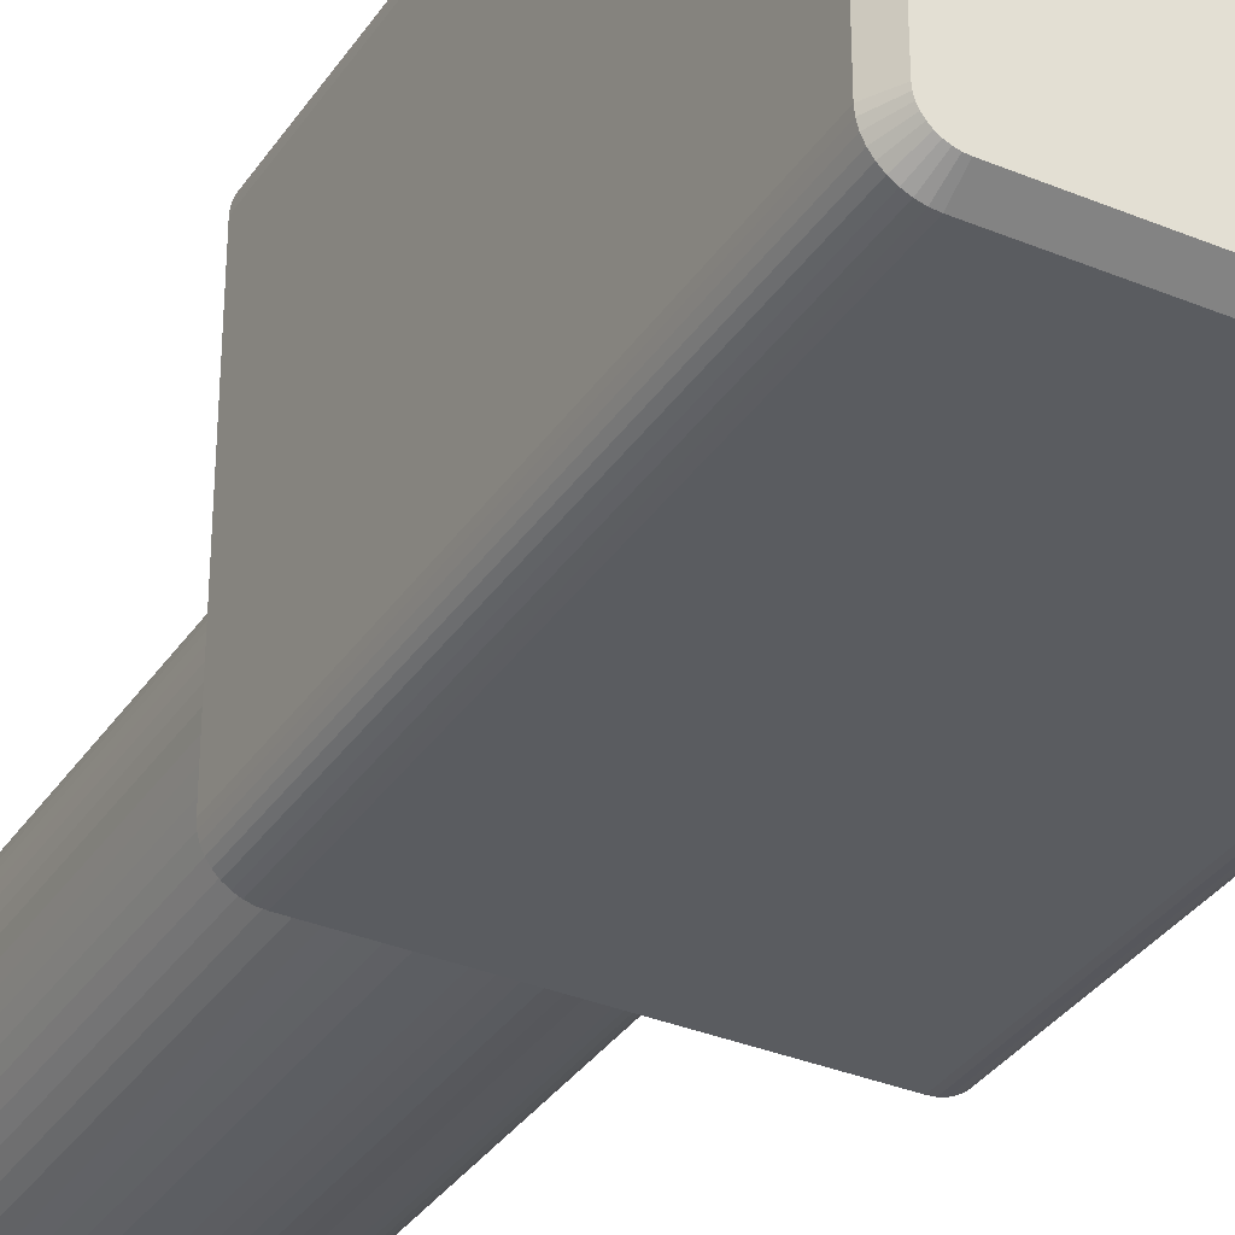
<metadata>
{"format":"obj","ext":"obj","renderer":"f3d","projection":"perspective","resolution":1024,"background":"white","views":[{"elev":-34.4,"azim":-29.1,"up":"+Z"}]}
</metadata>
<code>
o shaft2
v 0 0.0385 0
v -0.004582 0.0385 0.000407
v -0.004528 0.0385 0.00081
v -0.004439 0.0385 0.001207
v -0.004315 0.0385 0.001595
v -0.004157 0.0385 0.00197
v -0.003967 0.0385 0.002329
v -0.003745 0.0385 0.002671
v -0.003495 0.0385 0.002991
v -0.003217 0.0385 0.003288
v -0.002913 0.0385 0.00356
v -0.002587 0.0385 0.003803
v -0.002241 0.0385 0.004017
v -0.001877 0.0385 0.0042
v -0.001499 0.0385 0.004349
v -0.001108 0.0385 0.004464
v -0.00071 0.0385 0.004545
v -0.000305 0.0385 0.00459
v 0.000102 0.0385 0.004599
v 0.000508 0.0385 0.004572
v 0.00091 0.0385 0.004509
v 0.001305 0.0385 0.004411
v 0.00169 0.0385 0.004278
v 0.002061 0.0385 0.004112
v 0.002416 0.0385 0.003914
v 0.002753 0.0385 0.003685
v 0.003068 0.0385 0.003428
v 0.003359 0.0385 0.003143
v 0.003623 0.0385 0.002834
v 0.00386 0.0385 0.002502
v 0.004066 0.0385 0.002152
v 0.00424 0.0385 0.001784
v 0.004381 0.0385 0.001402
v 0.004488 0.0385 0.001009
v 0.00456 0.0385 0.000609
v 0.004595 0.0385 0.000203
v 0.004595 0.0385 -0.000203
v 0.00456 0.0385 -0.000609
v 0.004488 0.0385 -0.001009
v 0.004381 0.0385 -0.001402
v 0.00424 0.0385 -0.001784
v 0.004066 0.0385 -0.002152
v 0.00386 0.0385 -0.002502
v 0.003623 0.0385 -0.002834
v 0.003359 0.0385 -0.003143
v 0.003068 0.0385 -0.003428
v 0.002753 0.0385 -0.003685
v 0.002416 0.0385 -0.003914
v 0.002061 0.0385 -0.004112
v 0.00169 0.0385 -0.004278
v 0.001305 0.0385 -0.004411
v 0.00091 0.0385 -0.004509
v 0.000508 0.0385 -0.004572
v 0.000102 0.0385 -0.004599
v -0.000305 0.0385 -0.00459
v -0.00071 0.0385 -0.004545
v -0.001108 0.0385 -0.004464
v -0.001499 0.0385 -0.004349
v -0.001877 0.0385 -0.0042
v -0.002241 0.0385 -0.004017
v -0.002587 0.0385 -0.003803
v -0.002913 0.0385 -0.00356
v -0.003217 0.0385 -0.003288
v -0.003495 0.0385 -0.002991
v -0.003745 0.0385 -0.002671
v -0.003967 0.0385 -0.002329
v -0.004157 0.0385 -0.00197
v -0.004315 0.0385 -0.001595
v -0.004439 0.0385 -0.001207
v -0.004528 0.0385 -0.00081
v -0.004582 0.0385 -0.000407
v -0.0046 0.0385 0
v -0.005 0.0381 0
v -0.00498 0.0381 -0.000442
v -0.004922 0.0381 -0.00088
v -0.004825 0.0381 -0.001312
v -0.00469 0.0381 -0.001733
v -0.004518 0.0381 -0.002141
v -0.004312 0.0381 -0.002532
v -0.004071 0.0381 -0.002903
v -0.003798 0.0381 -0.003251
v -0.003496 0.0381 -0.003574
v -0.003167 0.0381 -0.003869
v -0.002812 0.0381 -0.004134
v -0.002436 0.0381 -0.004367
v -0.00204 0.0381 -0.004565
v -0.001629 0.0381 -0.004727
v -0.001205 0.0381 -0.004853
v -0.000771 0.0381 -0.00494
v -0.000332 0.0381 -0.004989
v 0.000111 0.0381 -0.004999
v 0.000552 0.0381 -0.004969
v 0.000989 0.0381 -0.004901
v 0.001418 0.0381 -0.004795
v 0.001837 0.0381 -0.004651
v 0.00224 0.0381 -0.00447
v 0.002627 0.0381 -0.004255
v 0.002992 0.0381 -0.004006
v 0.003335 0.0381 -0.003726
v 0.003651 0.0381 -0.003416
v 0.003939 0.0381 -0.00308
v 0.004195 0.0381 -0.00272
v 0.004419 0.0381 -0.002339
v 0.004609 0.0381 -0.001939
v 0.004762 0.0381 -0.001524
v 0.004878 0.0381 -0.001097
v 0.004956 0.0381 -0.000662
v 0.004995 0.0381 -0.000221
v 0.004995 0.0381 0.000221
v 0.004956 0.0381 0.000662
v 0.004878 0.0381 0.001097
v 0.004762 0.0381 0.001524
v 0.004609 0.0381 0.001939
v 0.004419 0.0381 0.002339
v 0.004195 0.0381 0.00272
v 0.003939 0.0381 0.00308
v 0.003651 0.0381 0.003416
v 0.003335 0.0381 0.003726
v 0.002992 0.0381 0.004006
v 0.002627 0.0381 0.004255
v 0.00224 0.0381 0.00447
v 0.001837 0.0381 0.004651
v 0.001418 0.0381 0.004795
v 0.000989 0.0381 0.004901
v 0.000552 0.0381 0.004969
v 0.000111 0.0381 0.004999
v -0.000332 0.0381 0.004989
v -0.000771 0.0381 0.00494
v -0.001205 0.0381 0.004853
v -0.001629 0.0381 0.004727
v -0.00204 0.0381 0.004565
v -0.002436 0.0381 0.004367
v -0.002812 0.0381 0.004134
v -0.003167 0.0381 0.003869
v -0.003496 0.0381 0.003574
v -0.003798 0.0381 0.003251
v -0.004071 0.0381 0.002903
v -0.004312 0.0381 0.002532
v -0.004518 0.0381 0.002141
v -0.00469 0.0381 0.001733
v -0.004825 0.0381 0.001312
v -0.004922 0.0381 0.00088
v -0.00498 0.0381 0.000442
v -0.005 0.02 0
v -0.00498 0.02 -0.000442
v -0.004922 0.02 -0.00088
v -0.004825 0.02 -0.001312
v -0.00469 0.02 -0.001733
v -0.004518 0.02 -0.002141
v -0.004312 0.02 -0.002532
v -0.004071 0.02 -0.002903
v -0.003798 0.02 -0.003251
v -0.003496 0.02 -0.003574
v -0.003167 0.02 -0.003869
v -0.002812 0.02 -0.004134
v -0.002436 0.02 -0.004367
v -0.00204 0.02 -0.004565
v -0.001629 0.02 -0.004727
v -0.001205 0.02 -0.004853
v -0.000771 0.02 -0.00494
v -0.000332 0.02 -0.004989
v 0.000111 0.02 -0.004999
v 0.000552 0.02 -0.004969
v 0.000989 0.02 -0.004901
v 0.001418 0.02 -0.004795
v 0.001837 0.02 -0.004651
v 0.00224 0.02 -0.00447
v 0.002627 0.02 -0.004255
v 0.002992 0.02 -0.004006
v 0.003335 0.02 -0.003726
v 0.003651 0.02 -0.003416
v 0.003939 0.02 -0.00308
v 0.004195 0.02 -0.00272
v 0.004419 0.02 -0.002339
v 0.004609 0.02 -0.001939
v 0.004762 0.02 -0.001524
v 0.004878 0.02 -0.001097
v 0.004956 0.02 -0.000662
v 0.004995 0.02 0.000221
v 0.005 0.02 0
v 0.004956 0.02 0.000662
v 0.004878 0.02 0.001097
v 0.004762 0.02 0.001524
v 0.004609 0.02 0.001939
v 0.004419 0.02 0.002339
v 0.004195 0.02 0.00272
v 0.003939 0.02 0.00308
v 0.003651 0.02 0.003416
v 0.003335 0.02 0.003726
v 0.002992 0.02 0.004006
v 0.002627 0.02 0.004255
v 0.00224 0.02 0.00447
v 0.001837 0.02 0.004651
v 0.001418 0.02 0.004795
v 0.000989 0.02 0.004901
v 0.000552 0.02 0.004969
v 0.000111 0.02 0.004999
v -0.000332 0.02 0.004989
v -0.000771 0.02 0.00494
v -0.001205 0.02 0.004853
v -0.001629 0.02 0.004727
v -0.00204 0.02 0.004565
v -0.002436 0.02 0.004367
v -0.002812 0.02 0.004134
v -0.003167 0.02 0.003869
v -0.003496 0.02 0.003574
v -0.003798 0.02 0.003251
v -0.004071 0.02 0.002903
v -0.004312 0.02 0.002532
v -0.004518 0.02 0.002141
v -0.00469 0.02 0.001733
v -0.004825 0.02 0.001312
v -0.004922 0.02 0.00088
v -0.00498 0.02 0.000442
v 0.004995 0.02 -0.000221
v -0.0066 0.02 0.00575
v -0.006587 0.02 0.005898
v -0.006486 0.02 0.006175
v -0.006401 0.02 0.006296
v -0.006549 0.02 0.006041
v -0.005898 0.02 0.006587
v -0.00575 0.02 0.0066
v -0.006041 0.02 0.006549
v -0.006296 0.02 0.006401
v -0.006175 0.02 0.006486
v 0.0066 0.02 -0.00575
v 0.006486 0.02 -0.006175
v 0.006401 0.02 -0.006296
v -0.006587 0.02 -0.005898
v -0.0066 0.02 -0.00575
v -0.006401 0.02 -0.006296
v -0.006486 0.02 -0.006175
v 0.006401 0.02 0.006296
v 0.006486 0.02 0.006175
v 0.006296 0.02 -0.006401
v 0.006175 0.02 -0.006486
v 0.006549 0.02 -0.006041
v -0.006549 0.02 -0.006041
v -0.006296 0.02 -0.006401
v 0.006296 0.02 0.006401
v 0.006041 0.02 -0.006549
v 0.005898 0.02 -0.006587
v -0.00575 0.02 -0.0066
v 0.00575 0.02 0.0066
v 0.006175 0.02 0.006486
v 0.006587 0.02 -0.005898
v 0.00575 0.02 -0.0066
v -0.005898 0.02 -0.006587
v 0.006041 0.02 0.006549
v 0.005898 0.02 0.006587
v -0.006041 0.02 -0.006549
v 0.006587 0.02 0.005898
v 0.0066 0.02 0.00575
v -0.006175 0.02 -0.006486
v 0.006549 0.02 0.006041
v 0.007 0.0196 0.00575
v 0.006981 0.0196 0.005967
v 0.006925 0.0196 0.006178
v 0.006833 0.0196 0.006375
v 0.006708 0.0196 0.006553
v 0.006553 0.0196 0.006708
v 0.006375 0.0196 0.006833
v 0.006178 0.0196 0.006925
v 0.005967 0.0196 0.006981
v 0.00575 0.0196 0.007
v 0.007 0.0196 -0.00575
v -0.00575 0.0196 0.007
v 0.00575 0.0007 0.007
v 0.005967 0.0007 0.006981
v 0.006178 0.0007 0.006925
v 0.006375 0.0007 0.006833
v 0.006553 0.0007 0.006708
v 0.006708 0.0007 0.006553
v 0.006833 0.0007 0.006375
v 0.006925 0.0007 0.006178
v 0.006981 0.0007 0.005967
v 0.007 0.0007 0.00575
v 0.00575 0.0196 -0.007
v 0.005967 0.0196 -0.006981
v 0.006178 0.0196 -0.006925
v 0.006375 0.0196 -0.006833
v 0.006553 0.0196 -0.006708
v 0.006708 0.0196 -0.006553
v 0.006833 0.0196 -0.006375
v 0.006925 0.0196 -0.006178
v 0.006981 0.0196 -0.005967
v 0.007 0.0007 -0.00575
v -0.005967 0.0196 0.006981
v -0.006178 0.0196 0.006925
v -0.006375 0.0196 0.006833
v -0.006553 0.0196 0.006708
v -0.006708 0.0196 0.006553
v -0.006833 0.0196 0.006375
v -0.006925 0.0196 0.006178
v -0.006981 0.0196 0.005967
v -0.007 0.0196 0.00575
v -0.00575 0.0007 0.007
v -0.00575 0.0196 -0.007
v 0.006981 0.0007 -0.005967
v 0.006925 0.0007 -0.006178
v 0.006833 0.0007 -0.006375
v 0.006708 0.0007 -0.006553
v 0.006553 0.0007 -0.006708
v 0.006375 0.0007 -0.006833
v 0.006178 0.0007 -0.006925
v 0.005967 0.0007 -0.006981
v 0.00575 0.0007 -0.007
v -0.007 0.0196 -0.00575
v -0.007 0.0007 0.00575
v -0.006981 0.0007 0.005967
v -0.006925 0.0007 0.006178
v -0.006833 0.0007 0.006375
v -0.006708 0.0007 0.006553
v -0.006553 0.0007 0.006708
v -0.006375 0.0007 0.006833
v -0.006178 0.0007 0.006925
v -0.005967 0.0007 0.006981
v -0.006981 0.0196 -0.005967
v -0.006925 0.0196 -0.006178
v -0.006833 0.0196 -0.006375
v -0.006708 0.0196 -0.006553
v -0.006553 0.0196 -0.006708
v -0.006375 0.0196 -0.006833
v -0.006178 0.0196 -0.006925
v -0.005967 0.0196 -0.006981
v -0.007 0.0007 -0.00575
v -0.00575 0.0007 -0.007
v -0.005967 0.0007 -0.006981
v -0.006178 0.0007 -0.006925
v -0.006375 0.0007 -0.006833
v -0.006553 0.0007 -0.006708
v -0.006708 0.0007 -0.006553
v -0.006833 0.0007 -0.006375
v -0.006925 0.0007 -0.006178
v -0.006981 0.0007 -0.005967
v 0.00575 0 0.0066
v 0.005898 0 0.006587
v 0.006041 0 0.006549
v 0.006175 0 0.006486
v 0.006296 0 0.006401
v 0.006401 0 0.006296
v 0.006486 0 0.006175
v 0.006549 0 0.006041
v 0.006587 0 0.005898
v 0.0066 0 0.00575
v -0.006549 0 0.006041
v -0.006296 0 0.006401
v -0.006401 0 0.006296
v 0.00575 0 -0.0066
v 0.006175 0 -0.006486
v 0.006296 0 -0.006401
v 0.005898 0 -0.006587
v 0.006041 0 -0.006549
v -0.006175 0 0.006486
v 0.006401 0 -0.006296
v 0.006486 0 -0.006175
v -0.0066 0 -0.00575
v -0.006486 0 -0.006175
v -0.006401 0 -0.006296
v -0.006587 0 -0.005898
v -0.006549 0 -0.006041
v -0.006041 0 0.006549
v -0.00575 0 0.0066
v -0.005898 0 0.006587
v 0.006549 0 -0.006041
v 0.006587 0 -0.005898
v -0.006296 0 -0.006401
v -0.006175 0 -0.006486
v -0.006587 0 0.005898
v -0.0066 0 0.00575
v 0.0066 0 -0.00575
v -0.00575 0 -0.0066
v -0.006041 0 -0.006549
v -0.005898 0 -0.006587
v -0.006486 0 0.006175
f 1 2 3
f 3 4 1
f 4 5 1
f 5 6 1
f 6 7 1
f 7 8 1
f 8 9 1
f 9 10 1
f 10 11 1
f 11 12 1
f 12 13 1
f 13 14 1
f 14 15 1
f 15 16 1
f 16 17 1
f 17 18 1
f 18 19 1
f 19 20 1
f 20 21 1
f 21 22 1
f 22 23 1
f 23 24 1
f 24 25 1
f 25 26 1
f 26 27 1
f 27 28 1
f 28 29 1
f 29 30 1
f 30 31 1
f 31 32 1
f 32 33 1
f 33 34 1
f 34 35 1
f 35 36 1
f 36 37 1
f 37 38 1
f 38 39 1
f 39 40 1
f 40 41 1
f 41 42 1
f 42 43 1
f 43 44 1
f 44 45 1
f 45 46 1
f 46 47 1
f 47 48 1
f 48 49 1
f 49 50 1
f 50 51 1
f 51 52 1
f 52 53 1
f 53 54 1
f 54 55 1
f 55 56 1
f 56 57 1
f 57 58 1
f 58 59 1
f 59 60 1
f 60 61 1
f 61 62 1
f 62 63 1
f 63 64 1
f 64 65 1
f 65 66 1
f 66 67 1
f 67 68 1
f 68 69 1
f 69 70 1
f 70 71 1
f 71 72 1
f 72 2 1
f 73 72 71
f 74 71 70
f 75 70 69
f 76 69 68
f 77 68 67
f 78 67 66
f 79 66 65
f 80 65 64
f 81 64 63
f 82 63 62
f 83 62 61
f 84 61 60
f 85 60 59
f 86 59 58
f 87 58 57
f 88 57 56
f 89 56 55
f 90 55 54
f 91 54 53
f 92 53 52
f 93 52 51
f 94 51 50
f 95 50 49
f 96 49 48
f 97 48 47
f 98 47 46
f 99 46 45
f 100 45 44
f 101 44 43
f 102 43 42
f 103 42 41
f 104 41 40
f 105 40 39
f 106 39 38
f 107 38 37
f 108 37 36
f 109 36 35
f 110 35 34
f 111 34 33
f 112 33 32
f 113 32 31
f 114 31 30
f 115 30 29
f 116 29 28
f 117 28 27
f 118 27 26
f 119 26 25
f 120 25 24
f 121 24 23
f 122 23 22
f 123 22 21
f 124 21 20
f 125 20 19
f 126 19 18
f 127 18 17
f 128 17 16
f 129 16 15
f 130 15 14
f 131 14 13
f 132 13 12
f 133 12 11
f 134 11 10
f 135 10 9
f 136 9 8
f 137 8 7
f 138 7 6
f 139 6 5
f 140 5 4
f 141 4 3
f 142 3 2
f 143 2 72
f 72 73 143
f 2 143 142
f 3 142 141
f 4 141 140
f 5 140 139
f 6 139 138
f 7 138 137
f 8 137 136
f 9 136 135
f 10 135 134
f 11 134 133
f 12 133 132
f 13 132 131
f 14 131 130
f 15 130 129
f 16 129 128
f 17 128 127
f 18 127 126
f 19 126 125
f 20 125 124
f 21 124 123
f 22 123 122
f 23 122 121
f 24 121 120
f 25 120 119
f 26 119 118
f 27 118 117
f 28 117 116
f 29 116 115
f 30 115 114
f 31 114 113
f 32 113 112
f 33 112 111
f 34 111 110
f 35 110 109
f 36 109 108
f 37 108 107
f 38 107 106
f 39 106 105
f 40 105 104
f 41 104 103
f 42 103 102
f 43 102 101
f 44 101 100
f 45 100 99
f 46 99 98
f 47 98 97
f 48 97 96
f 49 96 95
f 50 95 94
f 51 94 93
f 52 93 92
f 53 92 91
f 54 91 90
f 55 90 89
f 56 89 88
f 57 88 87
f 58 87 86
f 59 86 85
f 60 85 84
f 61 84 83
f 62 83 82
f 63 82 81
f 64 81 80
f 65 80 79
f 66 79 78
f 67 78 77
f 68 77 76
f 69 76 75
f 70 75 74
f 71 74 73
f 144 73 74
f 145 74 75
f 146 75 76
f 147 76 77
f 148 77 78
f 149 78 79
f 150 79 80
f 151 80 81
f 152 81 82
f 153 82 83
f 154 83 84
f 155 84 85
f 156 85 86
f 157 86 87
f 158 87 88
f 159 88 89
f 160 89 90
f 161 90 91
f 162 91 92
f 163 92 93
f 164 93 94
f 165 94 95
f 166 95 96
f 167 96 97
f 168 97 98
f 169 98 99
f 170 99 100
f 171 100 101
f 172 101 102
f 173 102 103
f 174 103 104
f 175 104 105
f 176 105 106
f 177 106 107
f 178 107 108
f 109 179 180
f 180 108 109
f 179 109 110
f 181 110 111
f 182 111 112
f 183 112 113
f 184 113 114
f 185 114 115
f 186 115 116
f 187 116 117
f 188 117 118
f 189 118 119
f 190 119 120
f 191 120 121
f 192 121 122
f 193 122 123
f 194 123 124
f 195 124 125
f 196 125 126
f 197 126 127
f 198 127 128
f 199 128 129
f 200 129 130
f 201 130 131
f 202 131 132
f 203 132 133
f 204 133 134
f 205 134 135
f 206 135 136
f 207 136 137
f 208 137 138
f 209 138 139
f 210 139 140
f 211 140 141
f 212 141 142
f 213 142 143
f 214 143 73
f 73 144 214
f 143 214 213
f 142 213 212
f 141 212 211
f 140 211 210
f 139 210 209
f 138 209 208
f 137 208 207
f 136 207 206
f 135 206 205
f 134 205 204
f 133 204 203
f 132 203 202
f 131 202 201
f 130 201 200
f 129 200 199
f 128 199 198
f 127 198 197
f 126 197 196
f 125 196 195
f 124 195 194
f 123 194 193
f 122 193 192
f 121 192 191
f 120 191 190
f 119 190 189
f 118 189 188
f 117 188 187
f 116 187 186
f 115 186 185
f 114 185 184
f 113 184 183
f 112 183 182
f 111 182 181
f 110 181 179
f 180 215 108
f 108 215 178
f 107 178 177
f 106 177 176
f 105 176 175
f 104 175 174
f 103 174 173
f 102 173 172
f 101 172 171
f 100 171 170
f 99 170 169
f 98 169 168
f 97 168 167
f 96 167 166
f 95 166 165
f 94 165 164
f 93 164 163
f 92 163 162
f 91 162 161
f 90 161 160
f 89 160 159
f 88 159 158
f 87 158 157
f 86 157 156
f 85 156 155
f 84 155 154
f 83 154 153
f 82 153 152
f 81 152 151
f 80 151 150
f 79 150 149
f 78 149 148
f 77 148 147
f 76 147 146
f 75 146 145
f 74 145 144
f 206 207 216
f 216 217 206
f 206 218 219
f 217 220 206
f 206 221 222
f 220 218 206
f 206 223 221
f 206 224 225
f 226 176 177
f 171 227 228
f 153 229 230
f 153 231 232
f 219 224 206
f 225 223 206
f 188 233 234
f 226 175 176
f 171 235 236
f 171 237 227
f 153 238 229
f 153 239 231
f 222 205 206
f 188 240 233
f 226 174 175
f 226 172 173
f 171 172 226
f 171 241 242
f 228 235 171
f 243 161 162
f 153 154 243
f 232 238 153
f 230 146 147
f 230 216 144
f 216 209 210
f 222 204 205
f 222 202 203
f 222 244 197
f 244 190 191
f 188 245 240
f 226 178 215
f 173 174 226
f 226 246 171
f 236 241 171
f 170 242 247
f 247 163 164
f 162 247 243
f 243 248 153
f 230 151 152
f 230 149 150
f 147 148 230
f 144 145 230
f 216 208 209
f 203 204 222
f 244 196 197
f 244 194 195
f 191 192 244
f 189 190 244
f 188 249 245
f 188 189 250
f 177 178 226
f 242 170 171
f 247 168 169
f 247 165 166
f 162 163 247
f 243 159 160
f 243 157 158
f 248 251 153
f 150 151 230
f 145 146 230
f 216 211 212
f 207 208 216
f 222 200 201
f 222 198 199
f 195 196 244
f 244 250 189
f 250 249 188
f 188 252 253
f 246 237 171
f 247 167 168
f 164 165 247
f 158 159 243
f 251 254 153
f 148 149 230
f 216 213 214
f 210 211 216
f 199 200 222
f 244 193 194
f 234 255 188
f 188 255 252
f 253 185 186
f 247 169 170
f 160 161 243
f 243 155 156
f 254 239 153
f 214 144 216
f 201 202 222
f 192 193 244
f 186 187 253
f 253 226 180
f 166 167 247
f 154 155 243
f 212 213 216
f 253 187 188
f 253 183 184
f 180 179 253
f 156 157 243
f 197 198 222
f 253 182 183
f 179 181 253
f 230 152 153
f 181 182 253
f 184 185 253
f 215 180 226
f 256 253 252
f 257 252 255
f 258 255 234
f 259 234 233
f 260 233 240
f 261 240 245
f 262 245 249
f 263 249 250
f 264 250 244
f 244 265 264
f 250 264 263
f 249 263 262
f 245 262 261
f 240 261 260
f 233 260 259
f 234 259 258
f 255 258 257
f 252 257 256
f 226 253 256
f 256 266 226
f 267 265 244
f 244 222 267
f 265 268 269
f 264 269 270
f 263 270 271
f 262 271 272
f 261 272 273
f 260 273 274
f 259 274 275
f 258 275 276
f 257 276 277
f 277 256 257
f 276 257 258
f 275 258 259
f 274 259 260
f 273 260 261
f 272 261 262
f 271 262 263
f 270 263 264
f 269 264 265
f 278 247 242
f 279 242 241
f 280 241 236
f 281 236 235
f 282 235 228
f 283 228 227
f 284 227 237
f 285 237 246
f 286 246 226
f 226 266 286
f 246 286 285
f 237 285 284
f 227 284 283
f 228 283 282
f 235 282 281
f 236 281 280
f 241 280 279
f 242 279 278
f 266 256 277
f 277 287 266
f 267 222 221
f 288 221 223
f 289 223 225
f 290 225 224
f 291 224 219
f 292 219 218
f 293 218 220
f 294 220 217
f 295 217 216
f 216 296 295
f 217 295 294
f 220 294 293
f 218 293 292
f 219 292 291
f 224 291 290
f 225 290 289
f 223 289 288
f 221 288 267
f 265 267 297
f 297 268 265
f 243 247 278
f 278 298 243
f 266 287 299
f 286 299 300
f 285 300 301
f 284 301 302
f 283 302 303
f 282 303 304
f 281 304 305
f 280 305 306
f 279 306 307
f 307 278 279
f 306 279 280
f 305 280 281
f 304 281 282
f 303 282 283
f 302 283 284
f 301 284 285
f 300 285 286
f 299 286 266
f 308 296 216
f 216 230 308
f 296 309 310
f 295 310 311
f 294 311 312
f 293 312 313
f 292 313 314
f 291 314 315
f 290 315 316
f 289 316 317
f 288 317 297
f 297 267 288
f 317 288 289
f 316 289 290
f 315 290 291
f 314 291 292
f 313 292 293
f 312 293 294
f 311 294 295
f 310 295 296
f 308 230 229
f 318 229 238
f 319 238 232
f 320 232 231
f 321 231 239
f 322 239 254
f 323 254 251
f 324 251 248
f 325 248 243
f 243 298 325
f 248 325 324
f 251 324 323
f 254 323 322
f 239 322 321
f 231 321 320
f 232 320 319
f 238 319 318
f 229 318 308
f 296 308 326
f 326 309 296
f 298 278 307
f 307 327 298
f 298 327 328
f 325 328 329
f 324 329 330
f 323 330 331
f 322 331 332
f 321 332 333
f 320 333 334
f 319 334 335
f 318 335 326
f 326 308 318
f 335 318 319
f 334 319 320
f 333 320 321
f 332 321 322
f 331 322 323
f 330 323 324
f 329 324 325
f 328 325 298
f 268 336 337
f 269 337 338
f 270 338 339
f 271 339 340
f 272 340 341
f 273 341 342
f 274 342 343
f 275 343 344
f 276 344 345
f 345 277 276
f 344 276 275
f 343 275 274
f 342 274 273
f 341 273 272
f 340 272 271
f 339 271 270
f 338 270 269
f 337 269 268
f 346 347 348
f 338 341 340
f 338 345 344
f 349 350 351
f 349 352 353
f 346 354 347
f 338 342 341
f 344 343 338
f 349 355 356
f 353 350 349
f 357 358 359
f 357 360 361
f 346 362 354
f 346 363 364
f 345 338 337
f 343 342 338
f 349 365 366
f 351 355 349
f 357 367 368
f 361 358 357
f 363 346 369
f 364 362 346
f 370 345 336
f 340 339 338
f 356 365 349
f 371 357 372
f 357 373 374
f 359 367 357
f 348 375 346
f 337 336 345
f 372 349 371
f 368 373 357
f 336 363 370
f 371 345 370
f 374 372 357
f 370 357 371
f 369 370 363
f 366 371 349
f 363 336 268
f 268 297 363
f 287 277 345
f 345 371 287
f 309 370 369
f 310 369 346
f 311 346 375
f 312 375 348
f 313 348 347
f 314 347 354
f 315 354 362
f 316 362 364
f 317 364 363
f 363 297 317
f 364 317 316
f 362 316 315
f 354 315 314
f 347 314 313
f 348 313 312
f 375 312 311
f 346 311 310
f 369 310 309
f 287 371 366
f 299 366 365
f 300 365 356
f 301 356 355
f 302 355 351
f 303 351 350
f 304 350 353
f 305 353 352
f 306 352 349
f 349 307 306
f 352 306 305
f 353 305 304
f 350 304 303
f 351 303 302
f 355 302 301
f 356 301 300
f 365 300 299
f 366 299 287
f 357 370 309
f 309 326 357
f 327 307 349
f 349 372 327
f 327 372 374
f 328 374 373
f 329 373 368
f 330 368 367
f 331 367 359
f 332 359 358
f 333 358 361
f 334 361 360
f 335 360 357
f 357 326 335
f 360 335 334
f 361 334 333
f 358 333 332
f 359 332 331
f 367 331 330
f 368 330 329
f 373 329 328
f 374 328 327

</code>
